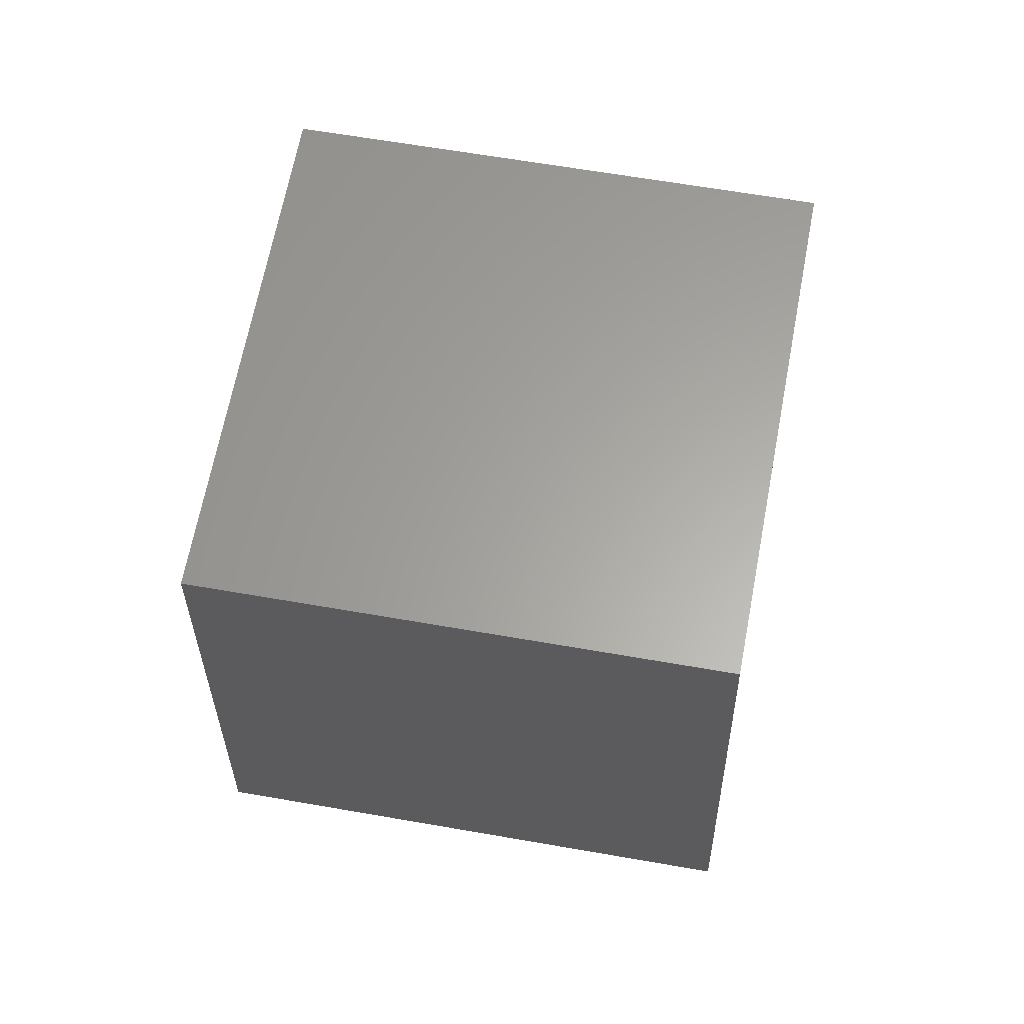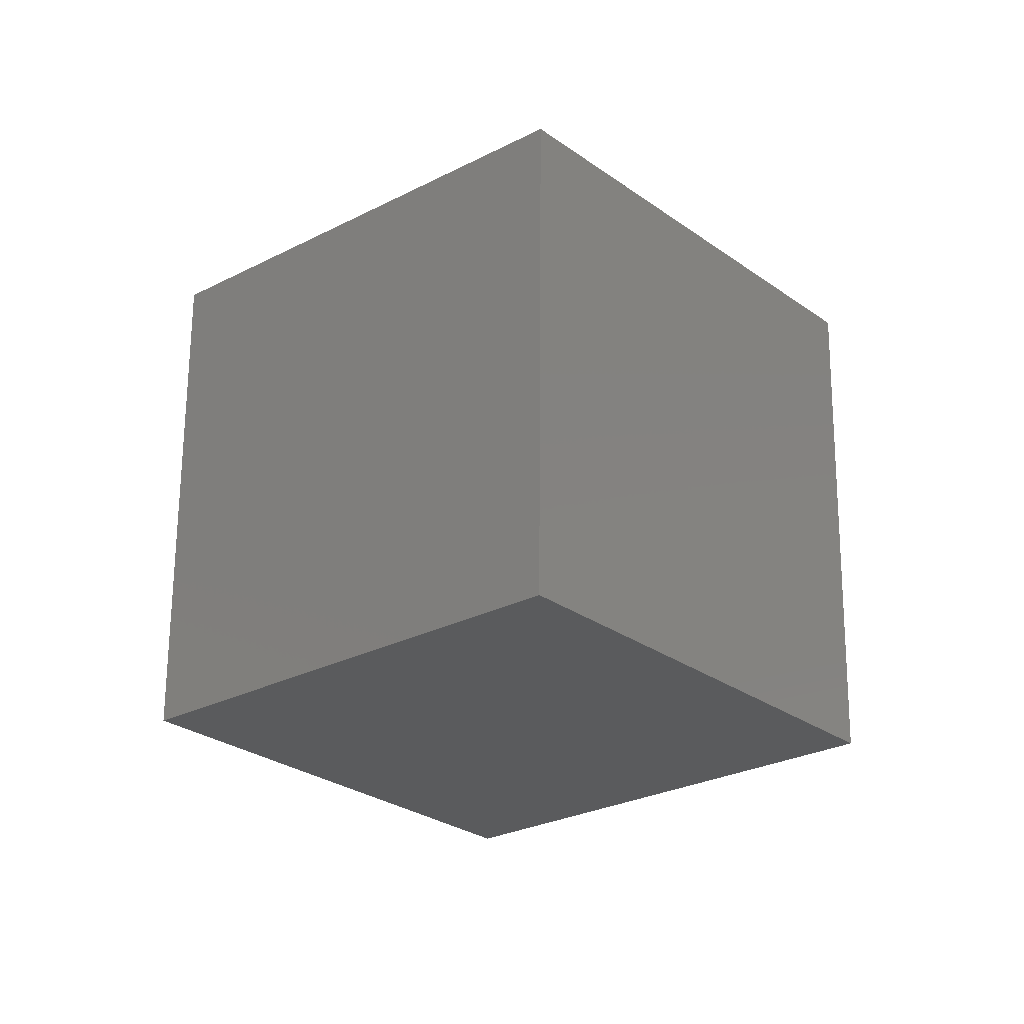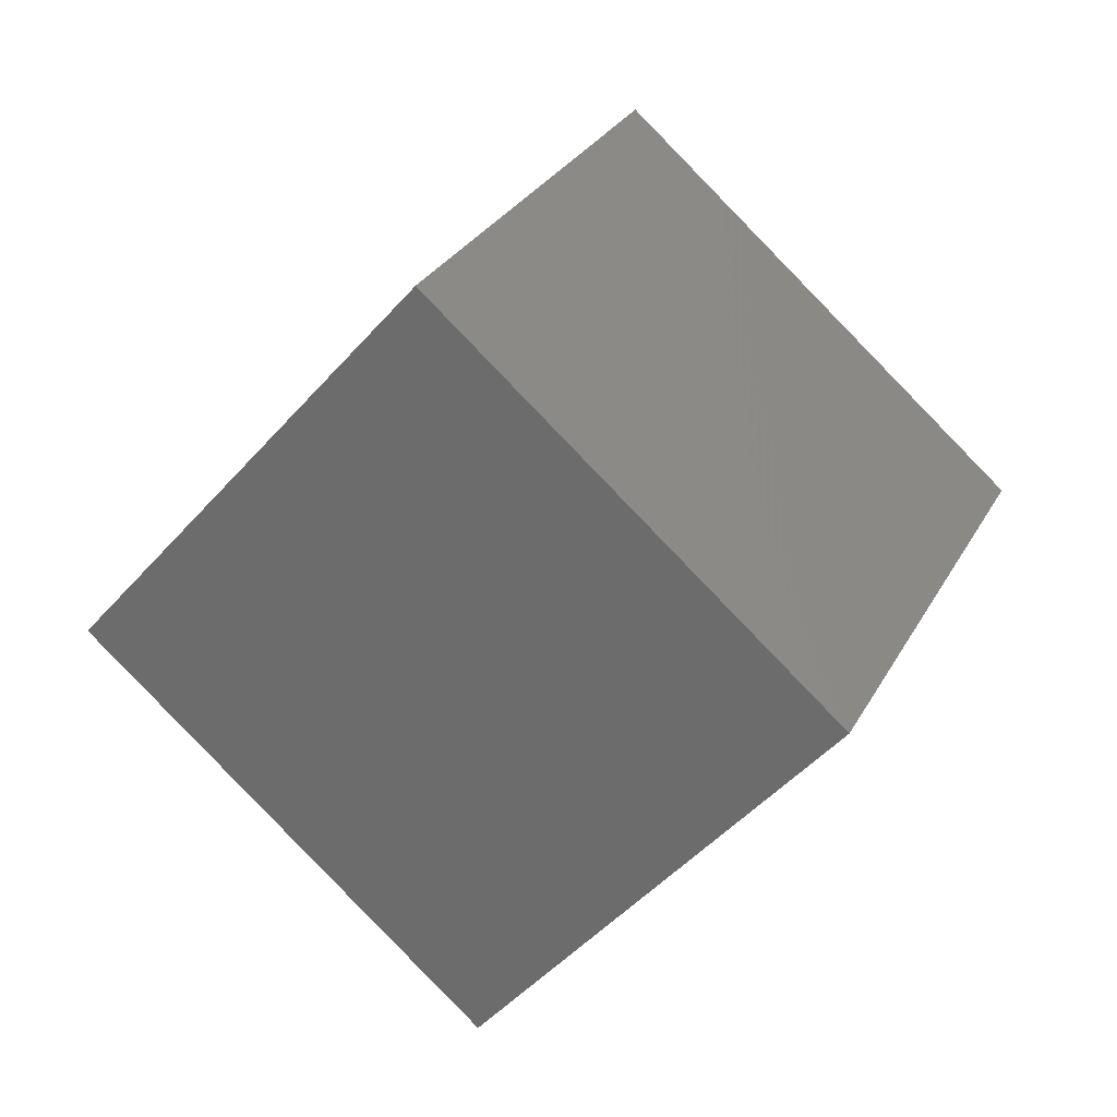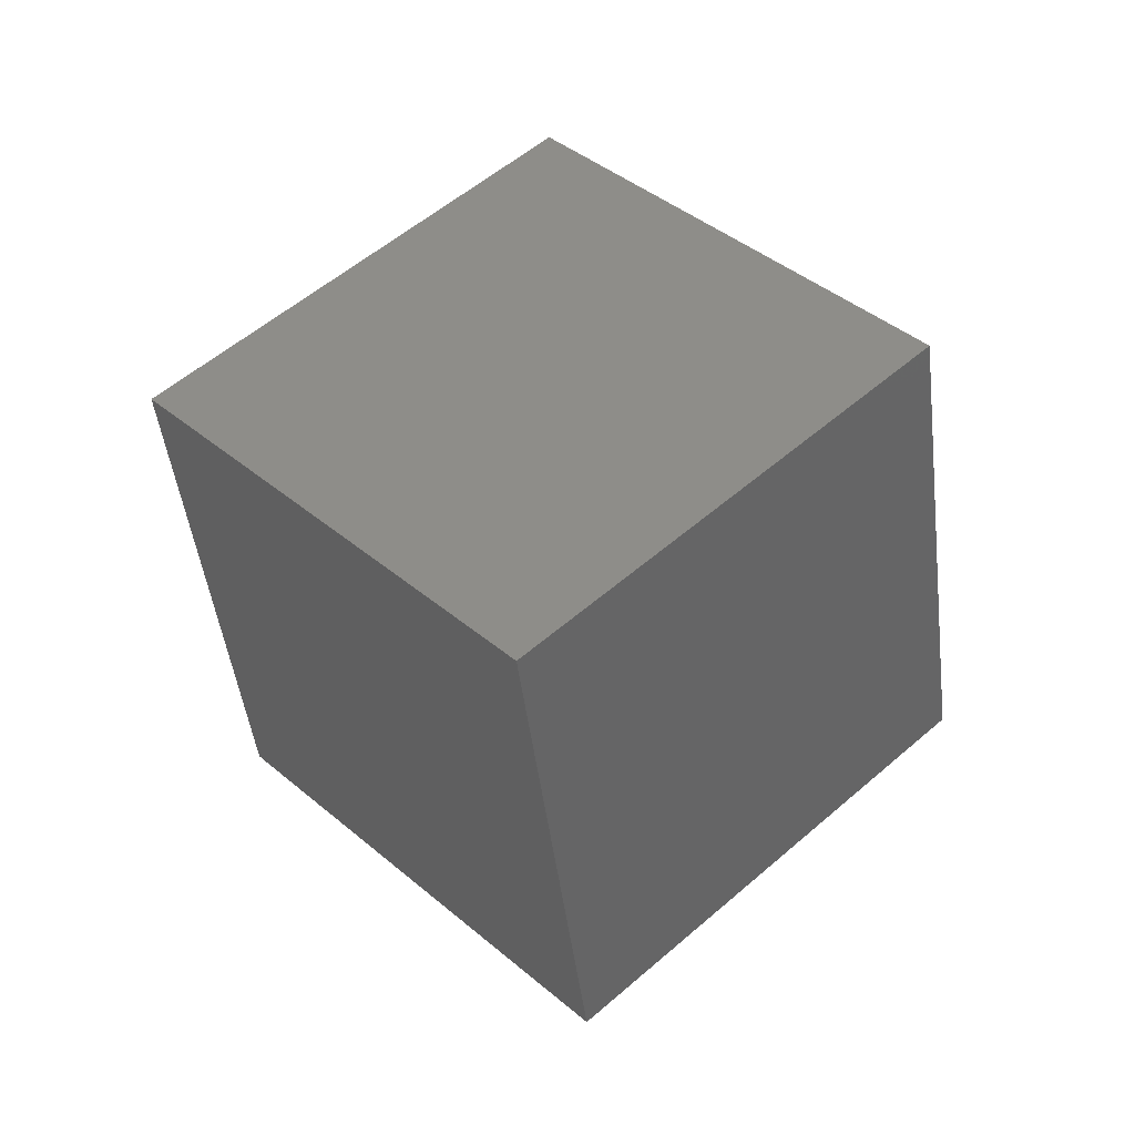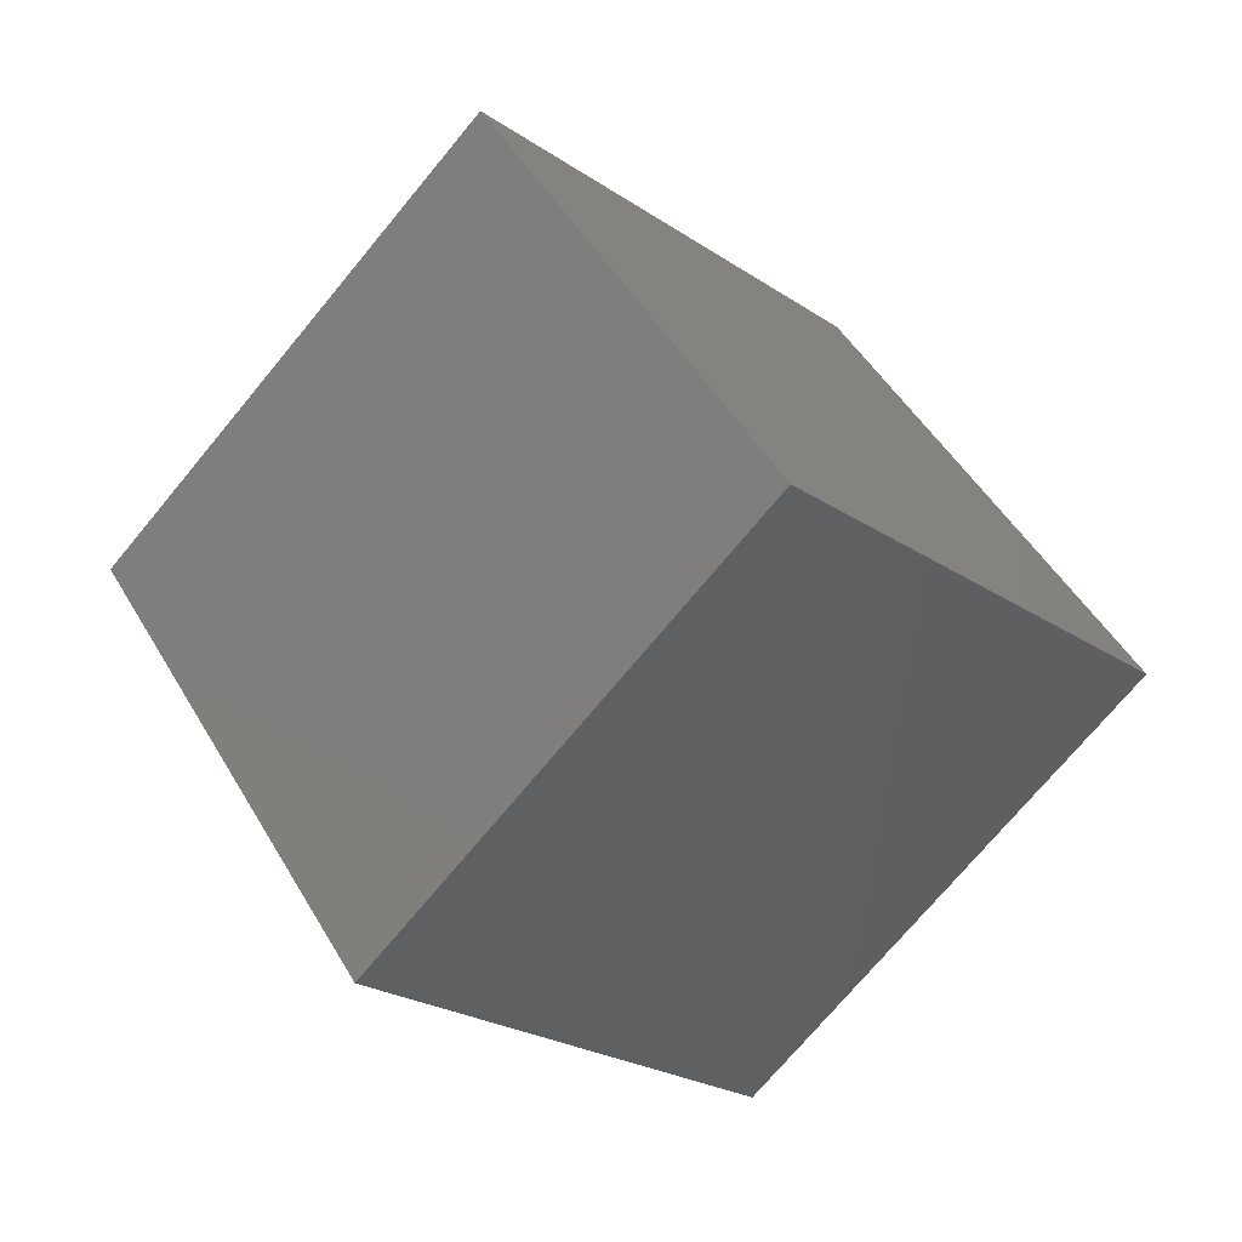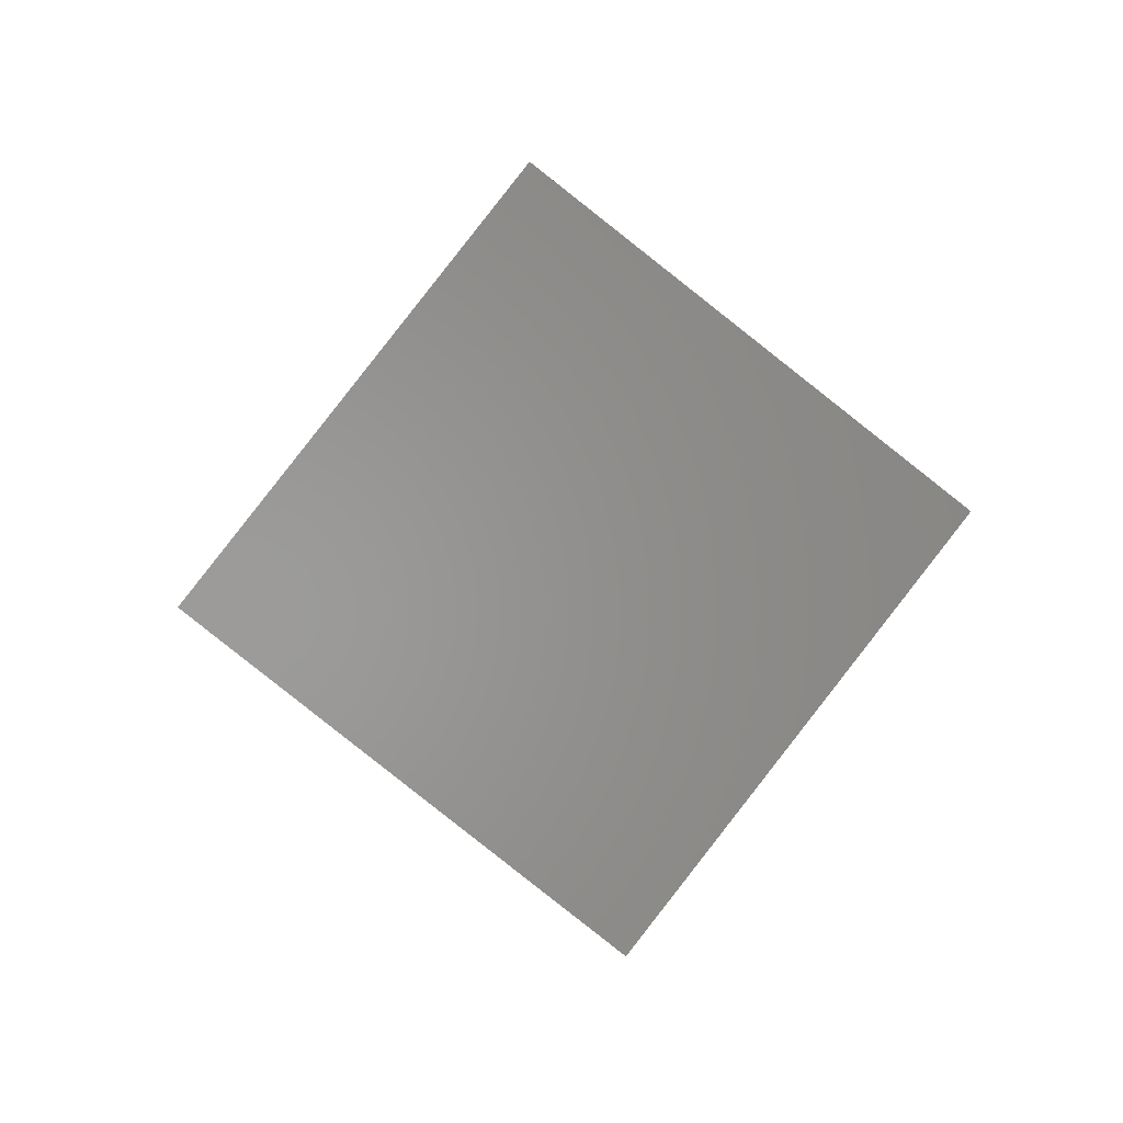
<metadata>
{"format":"stl","ext":"stl","renderer":"f3d","projection":"perspective","resolution":1024,"background":"white","views":[{"elev":29.9,"azim":155.3,"up":"+Z"},{"elev":-72.8,"azim":135.5,"up":"+Y"},{"elev":-39.1,"azim":18.2,"up":"+Z"},{"elev":-74.1,"azim":-156.7,"up":"+Y"},{"elev":-27.3,"azim":-85.3,"up":"+Z"},{"elev":42.2,"azim":131.6,"up":"+Y"}]}
</metadata>
<code>
# stl→obj: 8 verts, 12 faces
v 0.5521 -0.1804 -0.6423
v 0.04177 -0.8577 -0.1124
v -0.2755 0.3739 -0.731
v -0.7858 -0.3034 -0.2011
v -0.5521 0.1804 0.6423
v 0.2755 -0.3739 0.731
v -0.04177 0.8577 0.1124
v 0.7858 0.3034 0.2011
f 1 2 3
f 4 3 2
f 5 6 7
f 8 7 6
f 1 3 8
f 7 8 3
f 5 4 6
f 2 6 4
f 5 7 4
f 3 4 7
f 1 8 2
f 6 2 8

</code>
